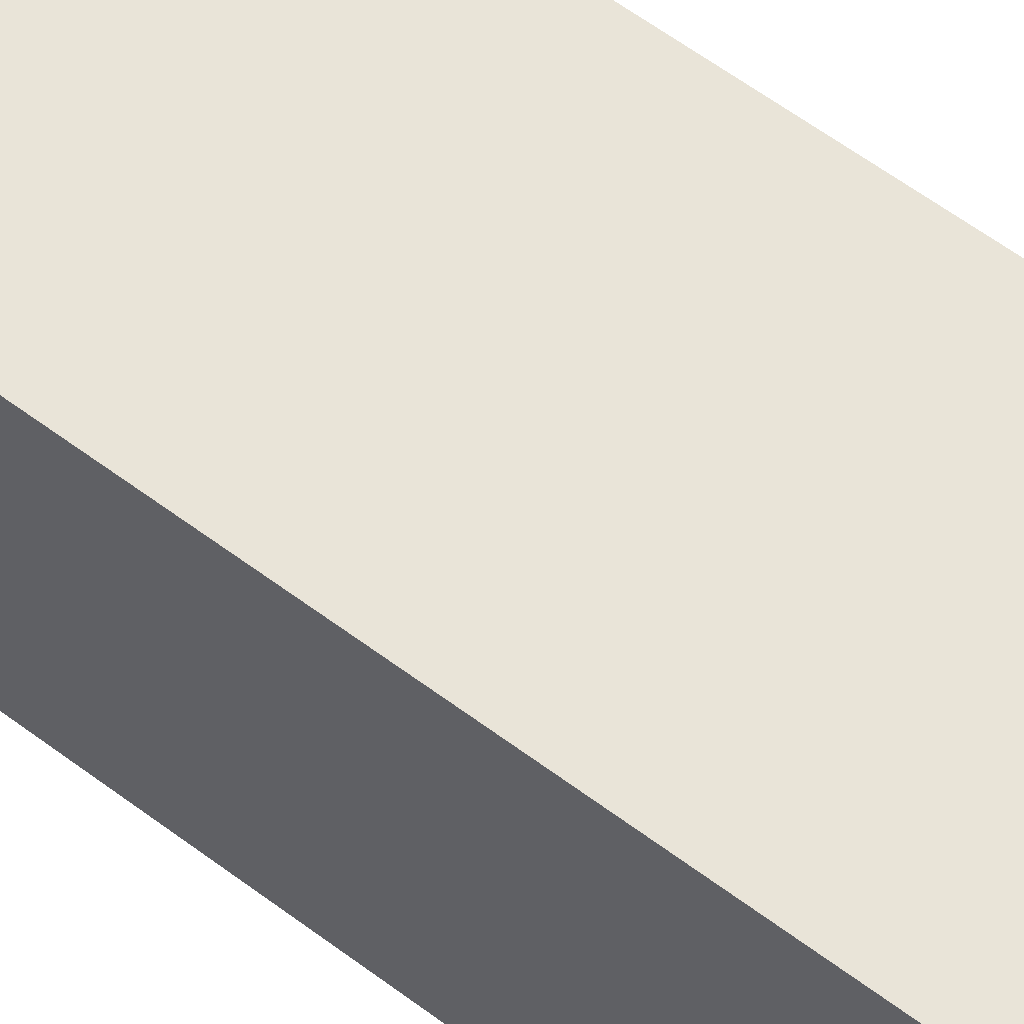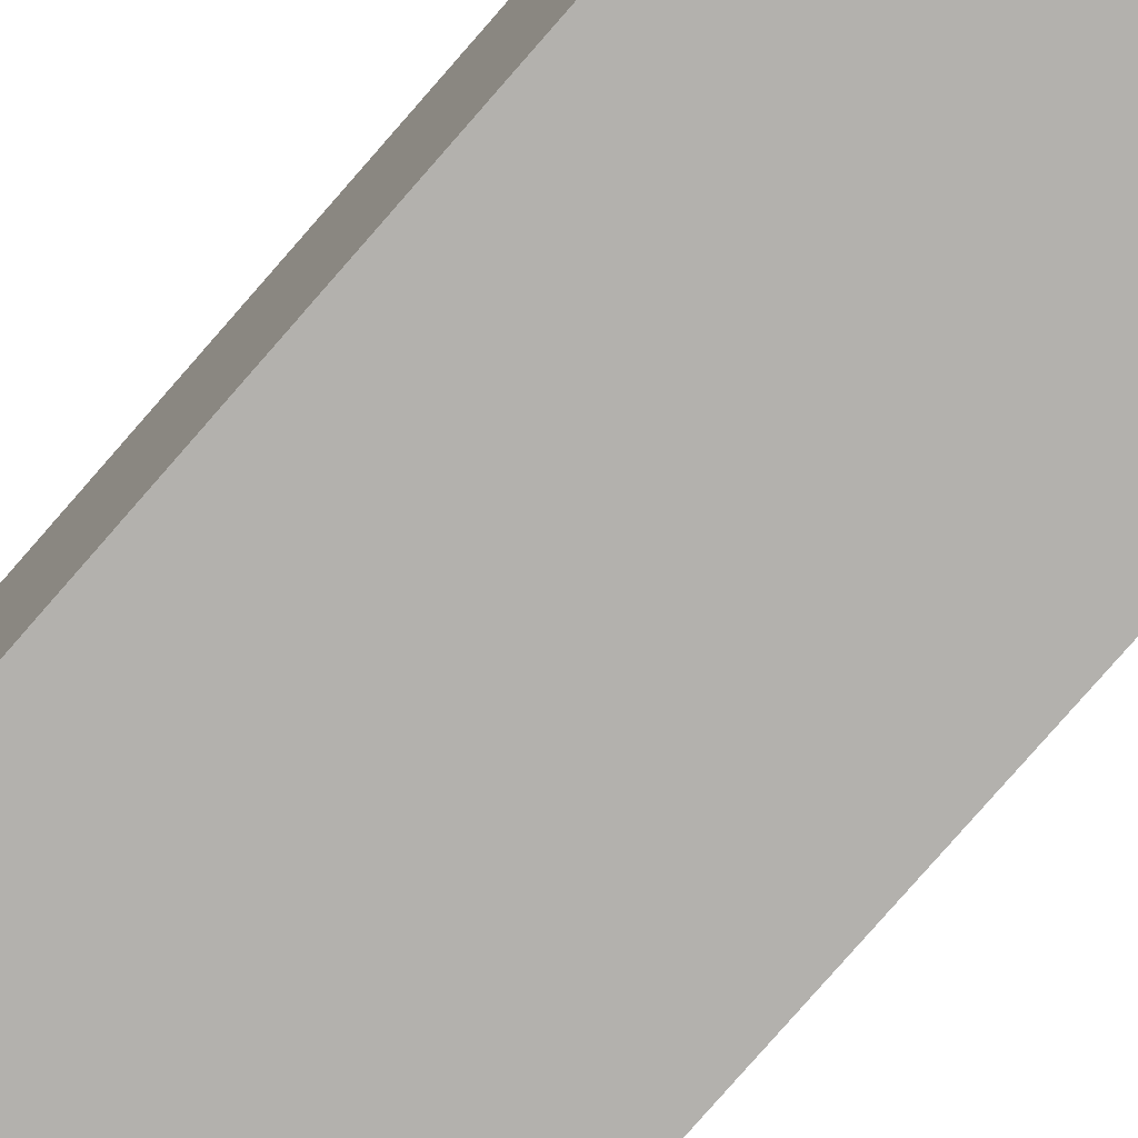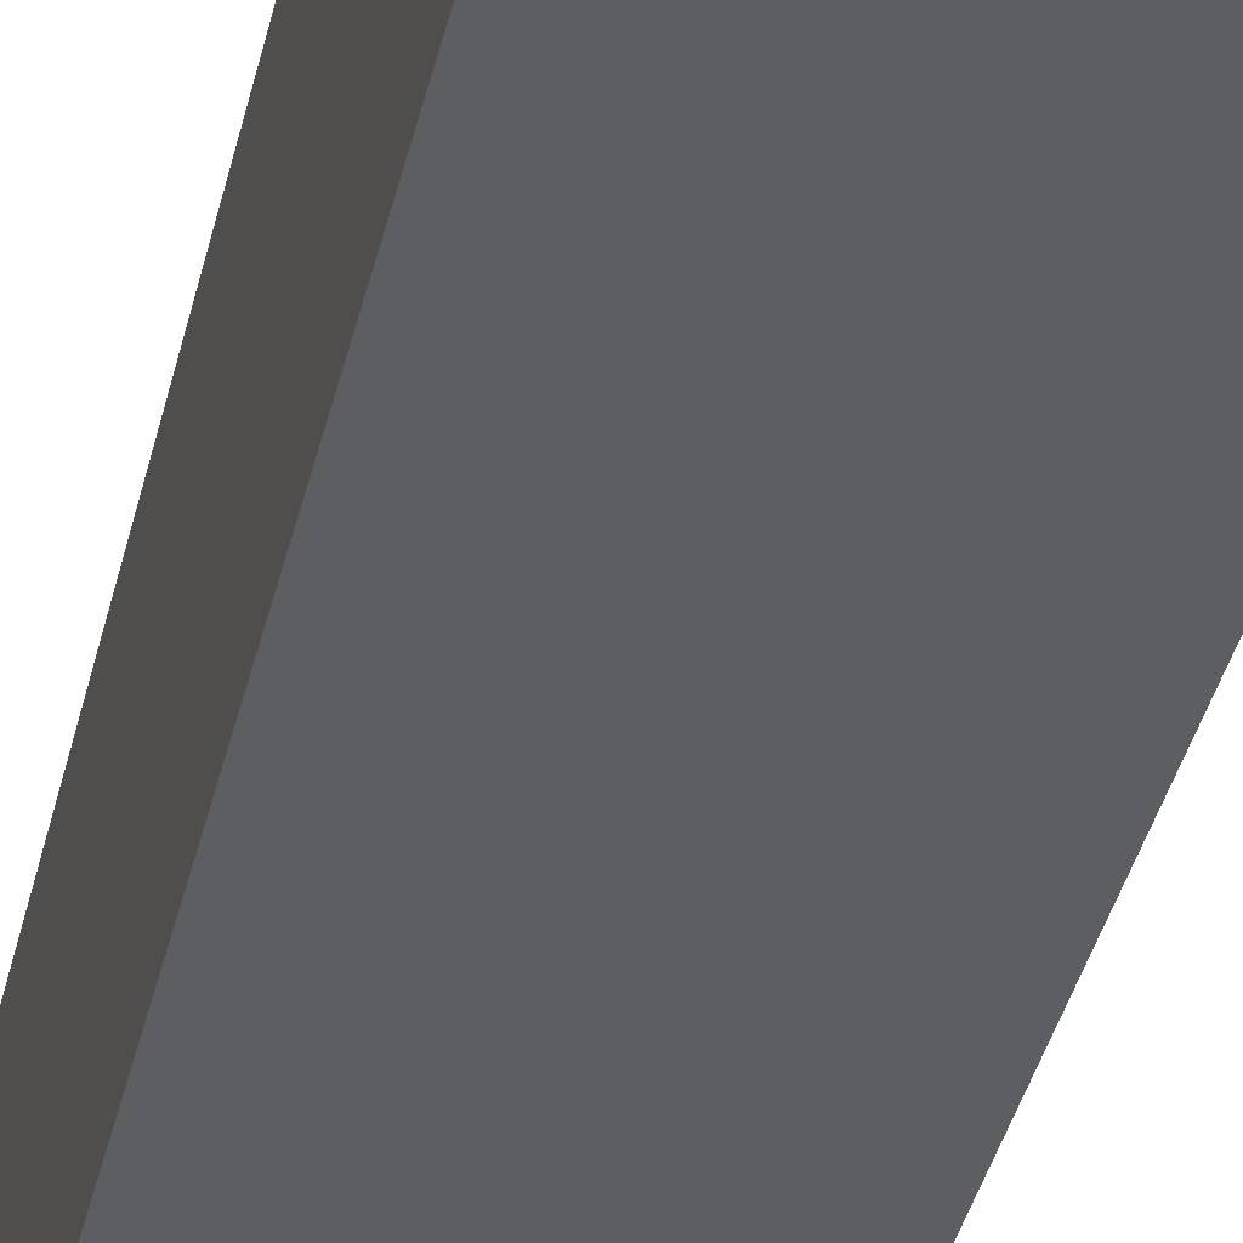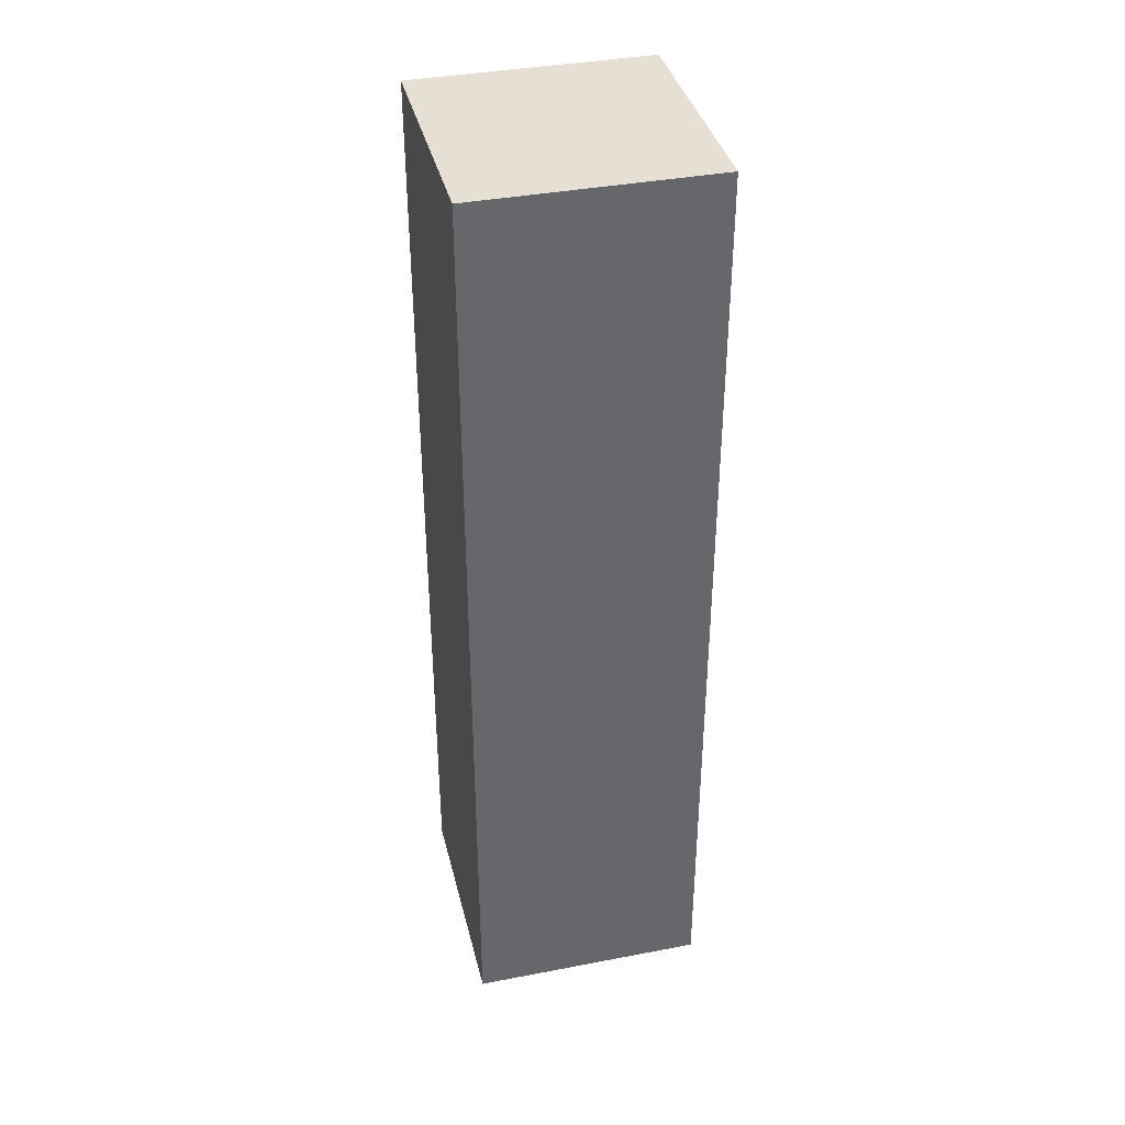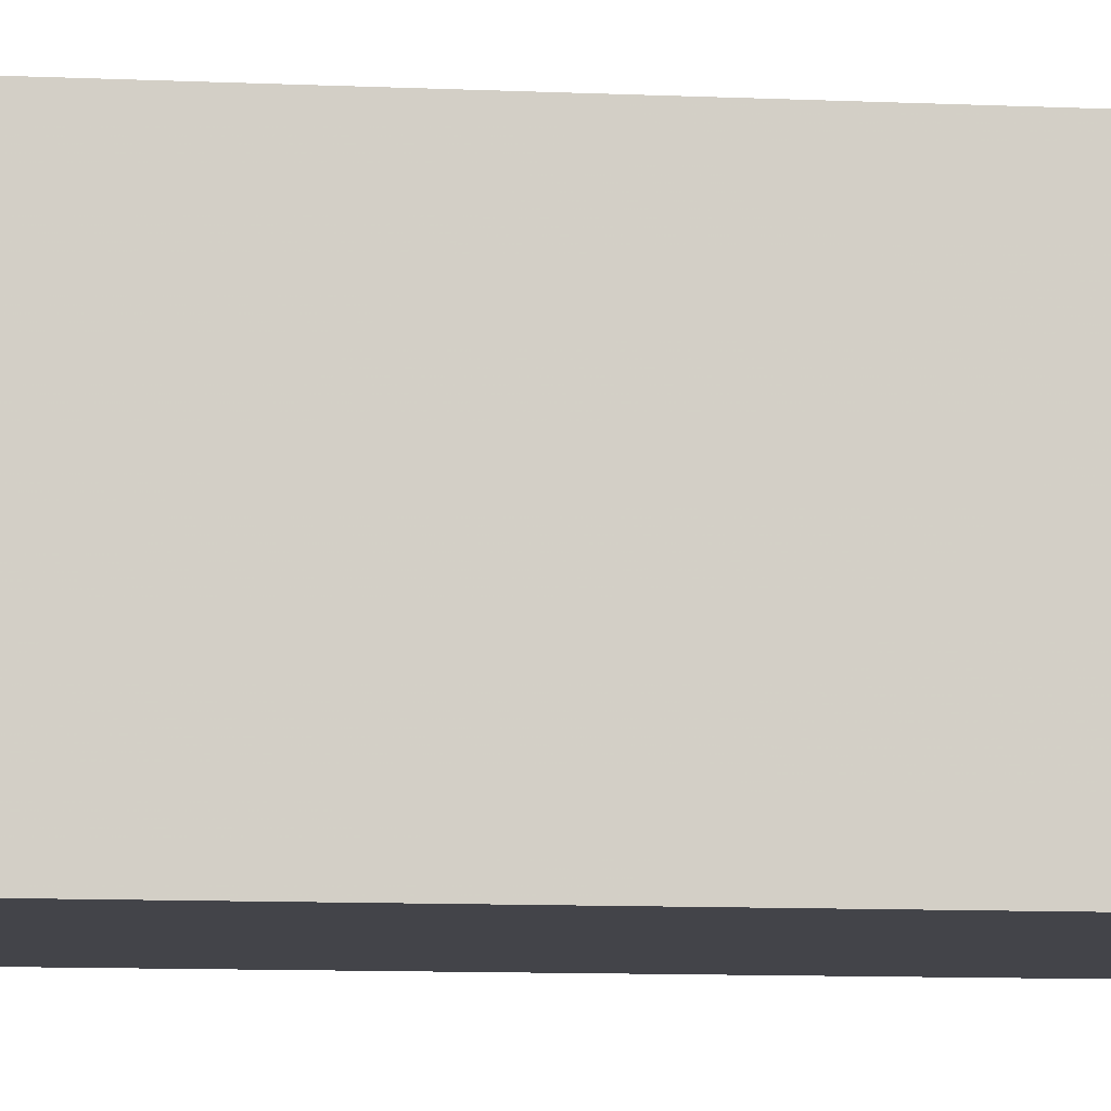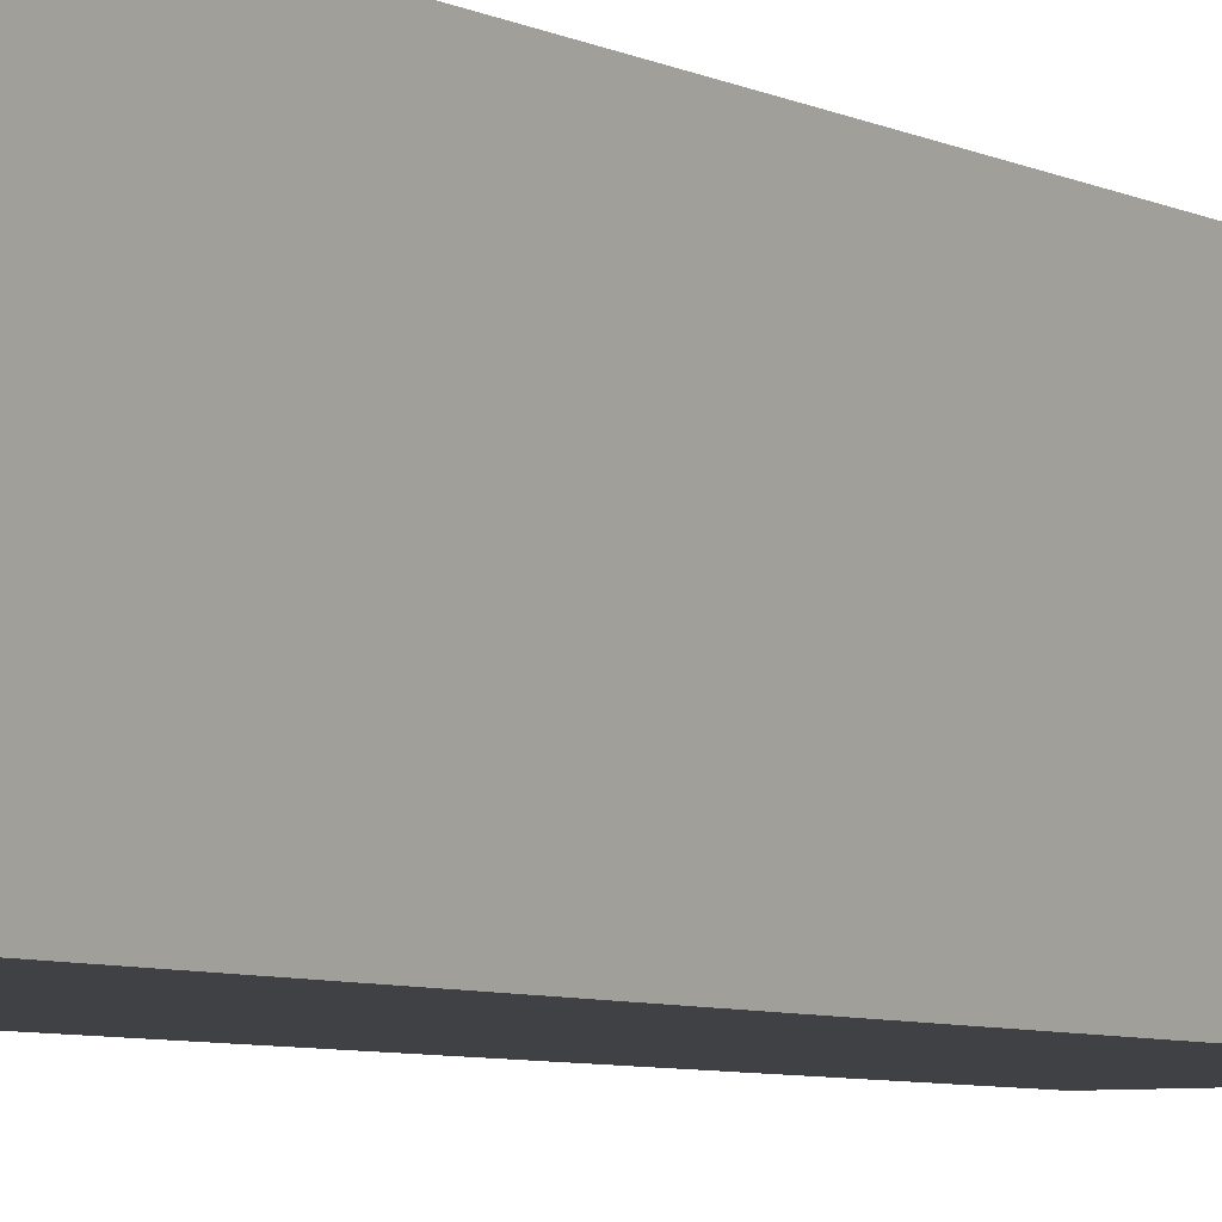
<metadata>
{"format":"obj","ext":"obj","renderer":"f3d","projection":"perspective","resolution":1024,"background":"white","views":[{"elev":60.0,"azim":-52.4,"up":"+Y"},{"elev":-79.2,"azim":-41.1,"up":"+Y"},{"elev":-38.9,"azim":-12.9,"up":"+Y"},{"elev":38.2,"azim":-103.6,"up":"+Z"},{"elev":-8.4,"azim":82.2,"up":"+Y"},{"elev":-5.8,"azim":-147.2,"up":"+Y"}]}
</metadata>
<code>
v 0.005 3.005 0.02
v 0.005 3.005 2.99
v 0.995 3.005 2.99
v 0.995 3.995 2
v 0.995 3.005 0.02
v 0.005 3.995 1.01
v 0.005 3.995 3.98
v 0.005 3.005 2
v 0.995 3.995 1.01
v 0.995 3.995 3.98
v 0.995 3.005 2
v 0.005 3.995 0.02
v 0.005 3.995 2.99
v 0.005 3.005 1.01
v 0.005 3.005 3.98
v 0.995 3.005 1.01
v 0.995 3.995 0.02
v 0.995 3.005 3.98
v 0.995 3.995 2.99
v 0.005 3.995 2
f 5 1 17
f 12 17 1
f 1 5 14
f 16 14 5
f 17 12 9
f 6 9 12
f 12 1 6
f 14 6 1
f 5 17 16
f 9 16 17
f 14 16 8
f 11 8 16
f 9 6 4
f 20 4 6
f 6 14 20
f 8 20 14
f 16 9 11
f 4 11 9
f 8 11 2
f 3 2 11
f 4 20 19
f 13 19 20
f 20 8 13
f 2 13 8
f 11 4 3
f 19 3 4
f 15 18 7
f 10 7 18
f 2 3 15
f 18 15 3
f 19 13 10
f 7 10 13
f 13 2 7
f 15 7 2
f 3 19 18
f 10 18 19

</code>
